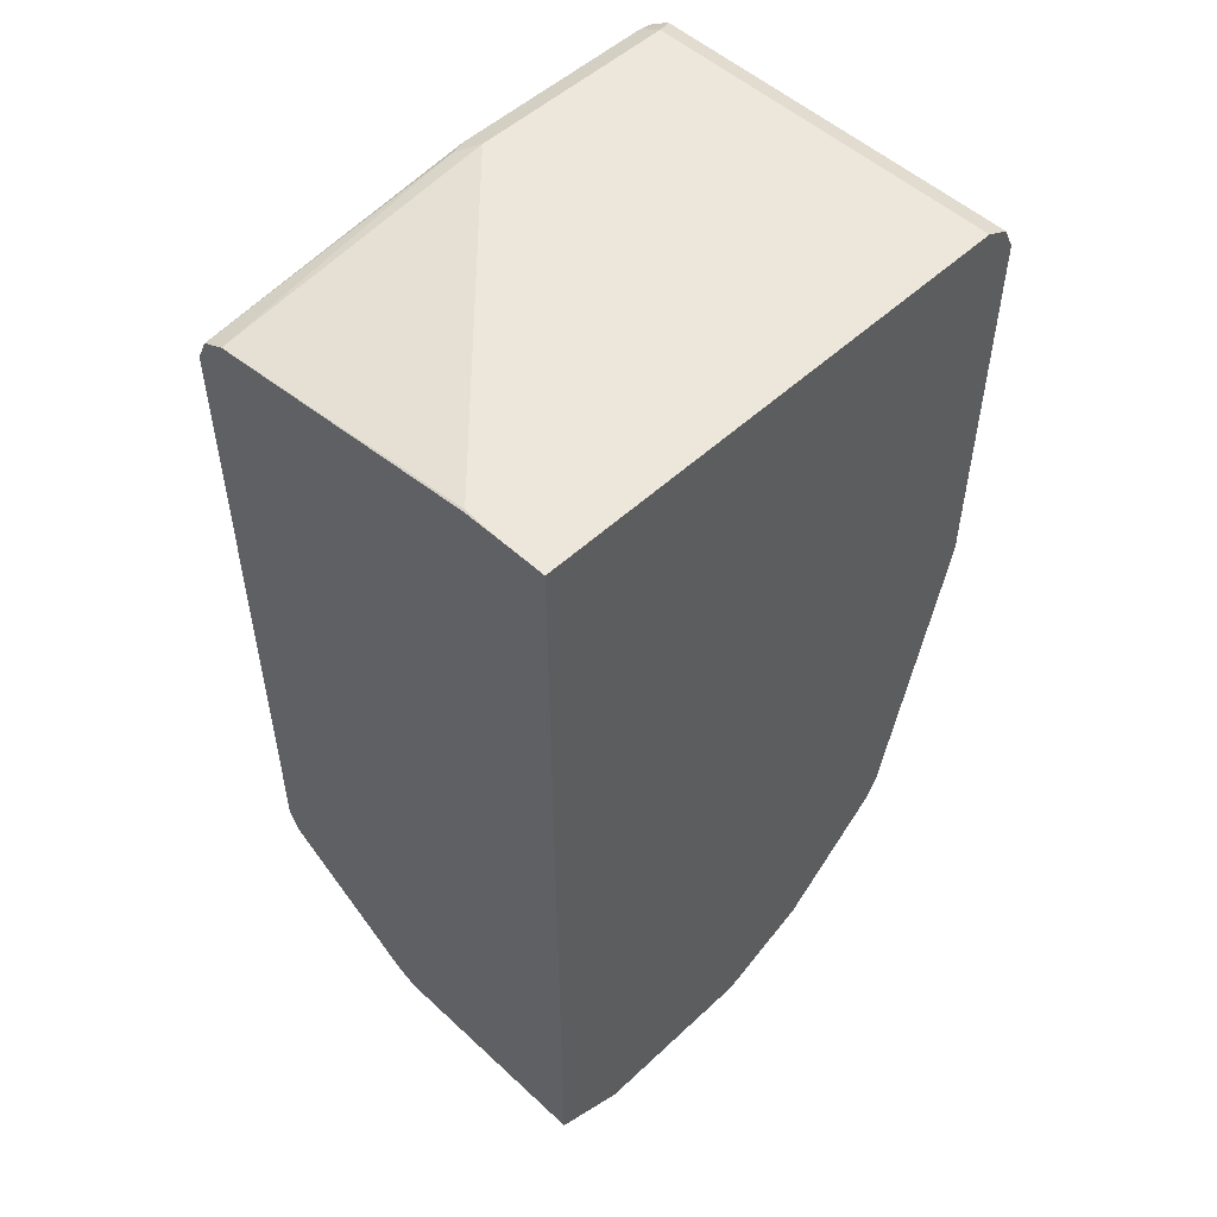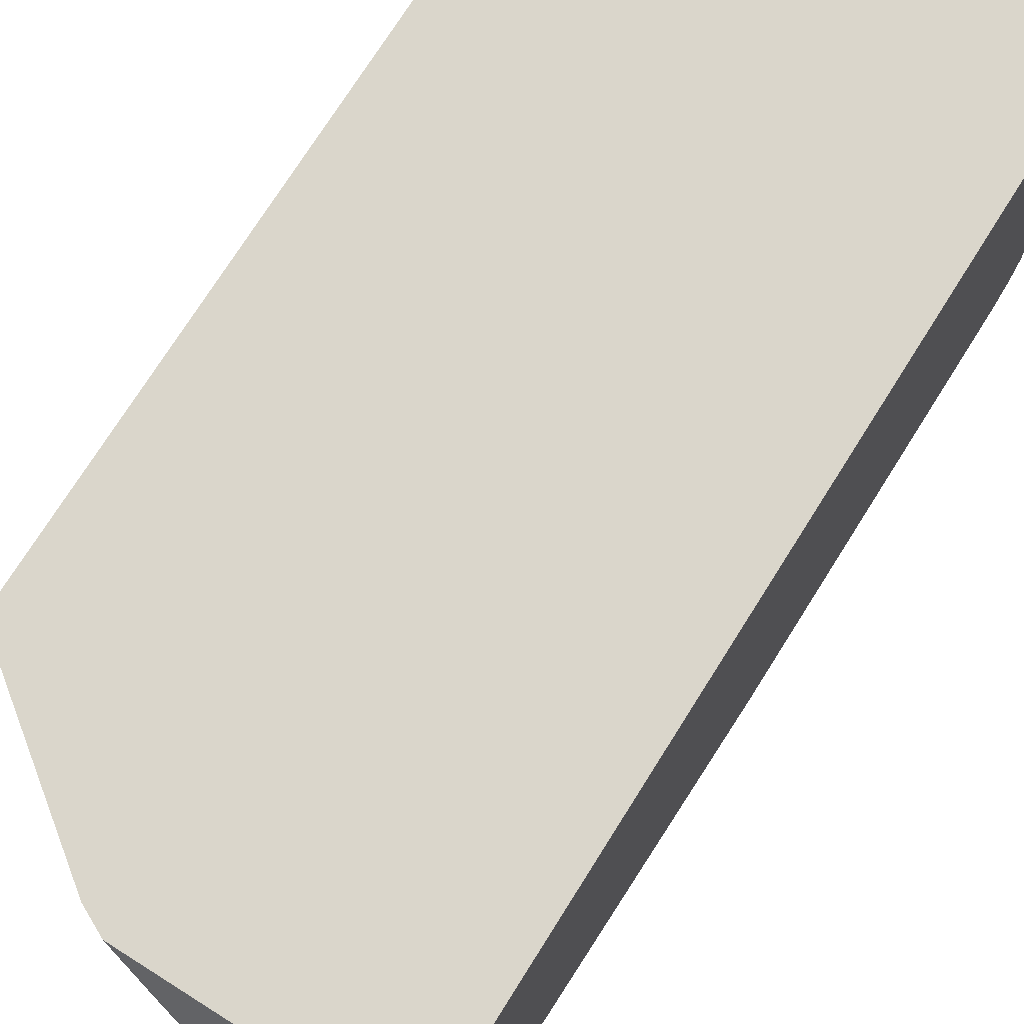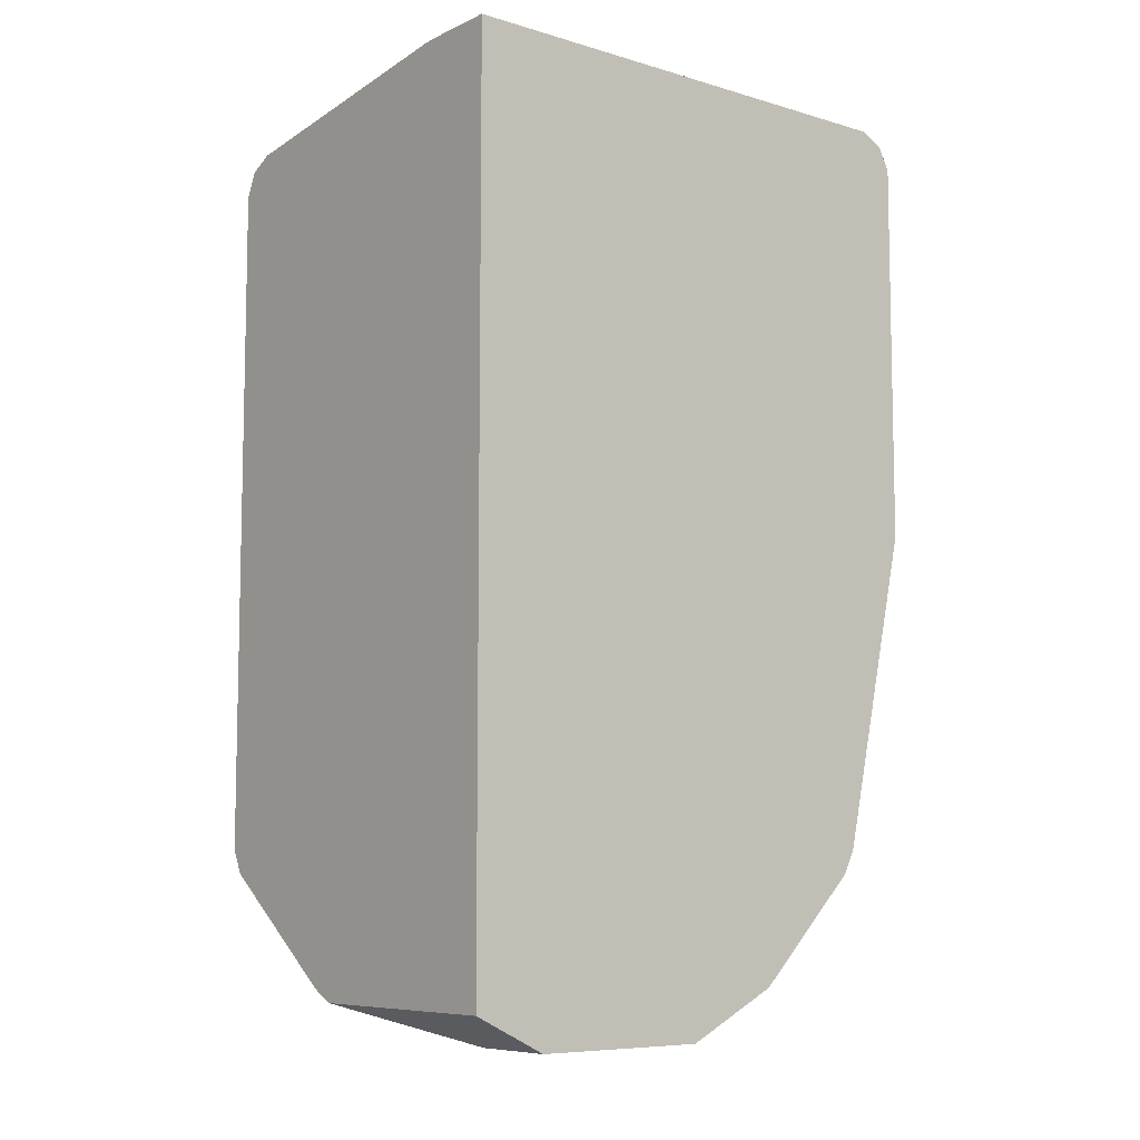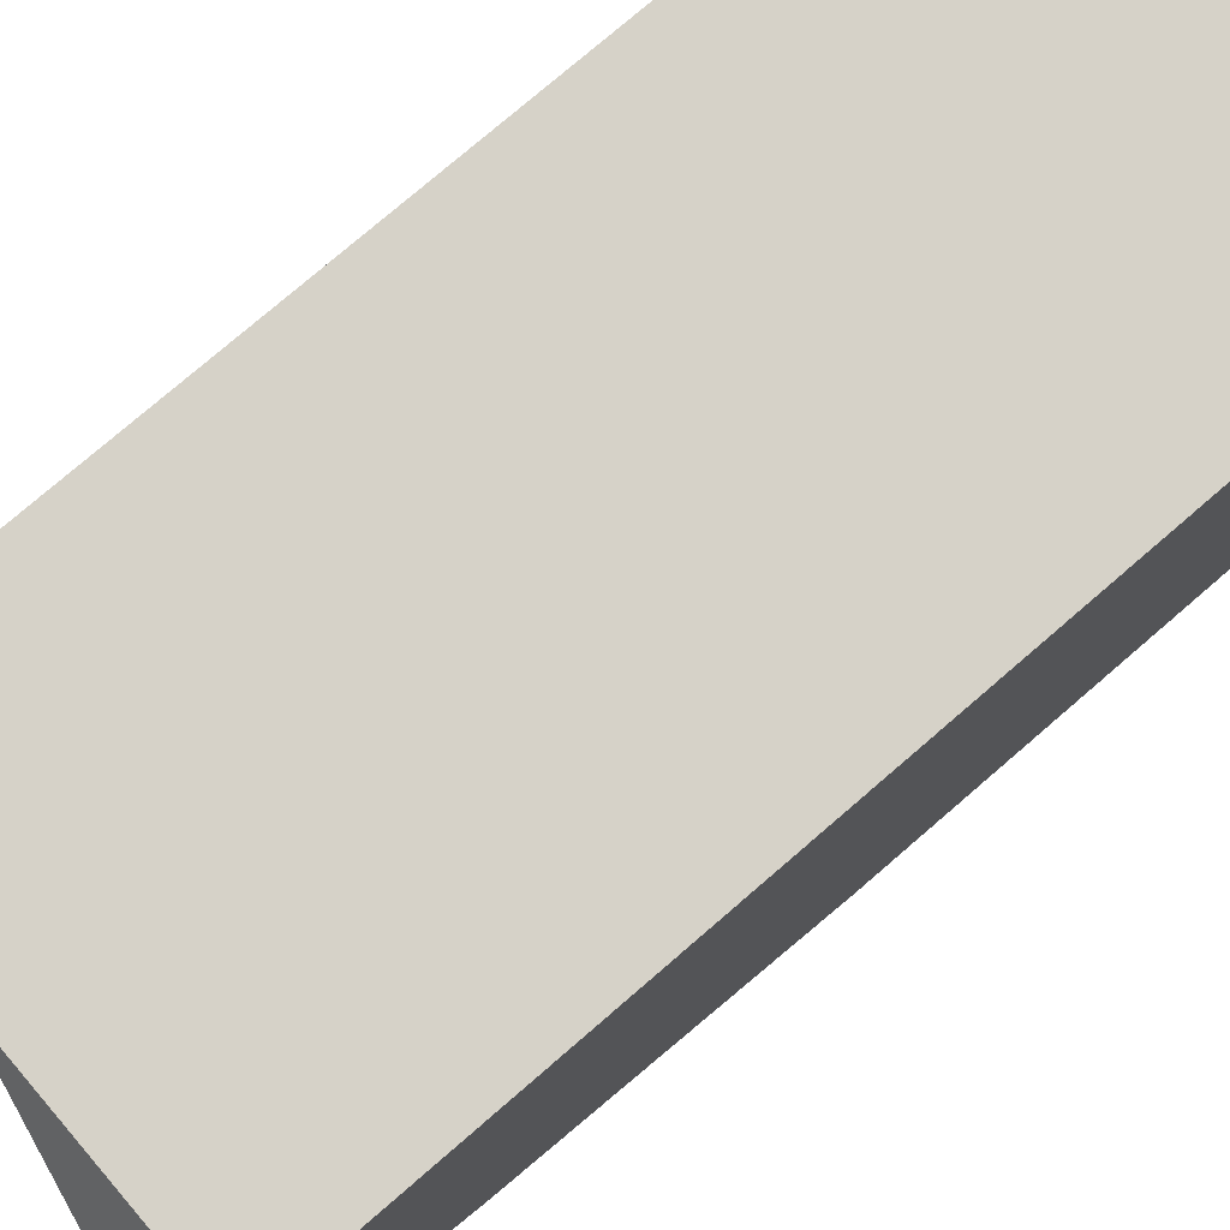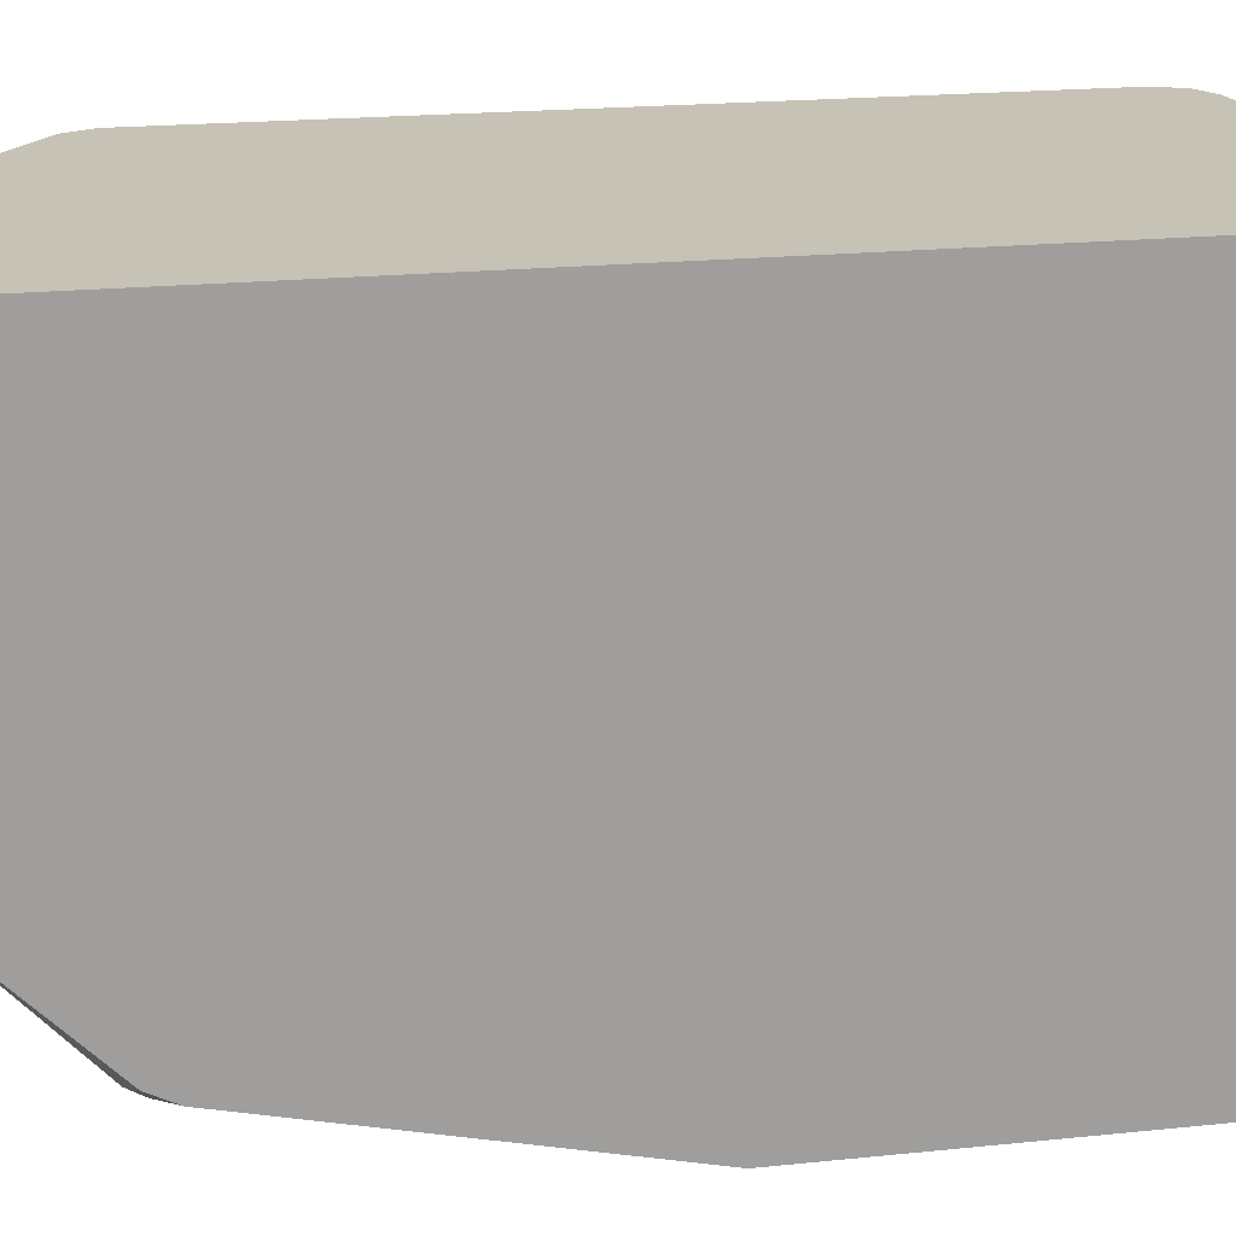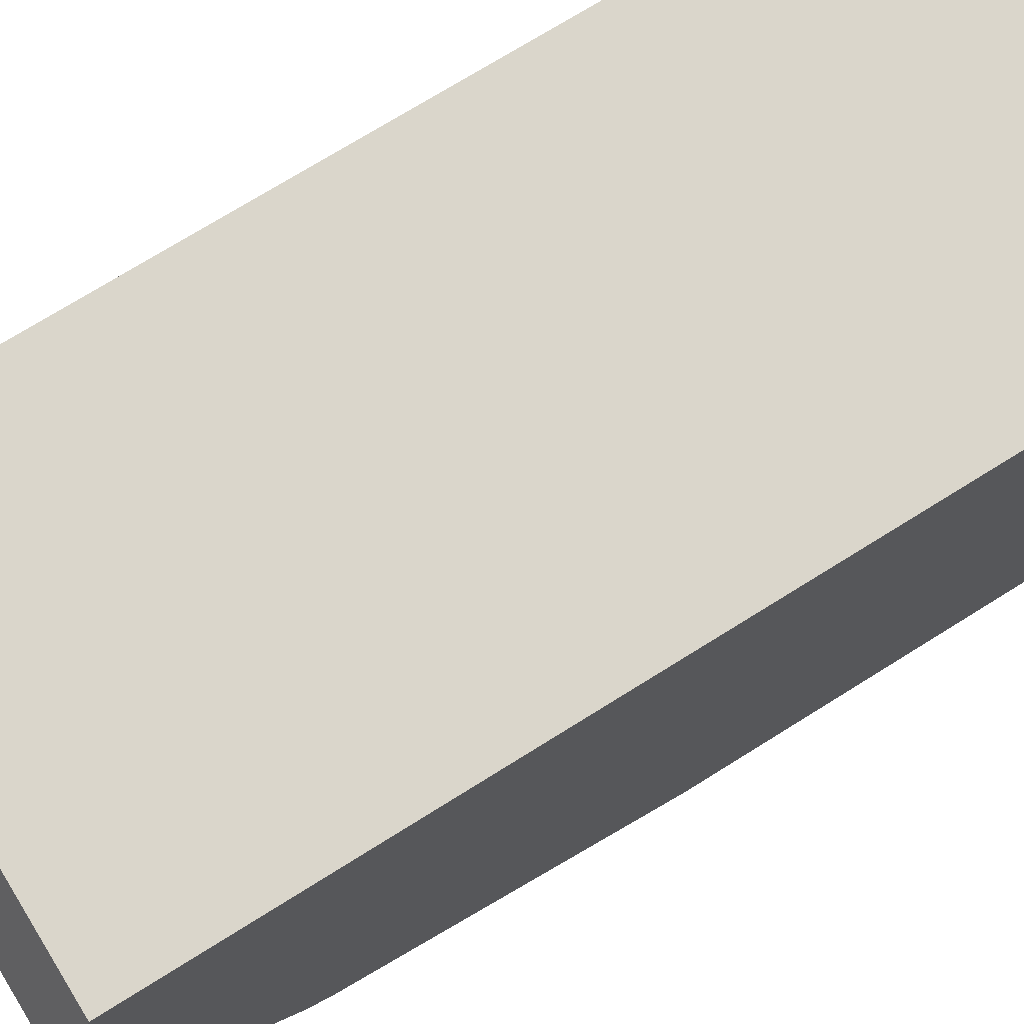
<metadata>
{"format":"obj","ext":"obj","renderer":"f3d","projection":"perspective","resolution":1024,"background":"white","views":[{"elev":51.9,"azim":44.9,"up":"+Y"},{"elev":73.9,"azim":32.2,"up":"+Z"},{"elev":-7.9,"azim":50.9,"up":"+Y"},{"elev":77.5,"azim":49.3,"up":"+Z"},{"elev":19.2,"azim":78.7,"up":"+Z"},{"elev":73.8,"azim":58.1,"up":"+Z"}]}
</metadata>
<code>
v -0.6638 -0.1943 -0.3716
v -0.5991 -0.2105 -0.4048
v -0.5599 -0.1943 -0.3716
v -0.6746 -0.1889 -0.3716
v -0.6638 -0.1943 -0.5181
v -0.5991 -0.2105 -0.4858
v -0.5599 -0.2105 -0.4048
v -0.5599 0.2105 -0.3716
v -0.6746 -0.1889 -0.5235
v -0.7394 -0.1403 -0.3716
v -0.7286 -0.1457 -0.5991
v -0.6638 -0.1889 -0.5289
v -0.5599 -0.2105 -0.4858
v -0.5599 0.2105 -0.5991
v -0.5829 0.2105 -0.3716
v -0.7394 -0.1403 -0.6045
v -0.7448 -0.1295 -0.3716
v -0.7286 -0.1403 -0.6099
v -0.5599 -0.1889 -0.5289
v -0.7286 0.2105 -0.5991
v -0.5599 0.2051 -0.6099
v -0.5991 0.2105 -0.3724
v -0.5991 0.2102 -0.3716
v -0.7448 -0.1295 -0.5991
v -0.7367 -0.1376 -0.6112
v -0.7448 0.1781 -0.3716
v -0.6315 -0.1403 -0.6099
v -0.7286 -0.1295 -0.6153
v -0.6234 -0.1417 -0.6072
v -0.5599 -0.1403 -0.5775
v -0.7286 0.2105 -0.5019
v -0.734 0.2051 -0.6099
v -0.7394 0.2051 -0.5991
v -0.5599 0.1943 -0.6153
v -0.7286 0.1943 -0.3716
v -0.7394 -0.1295 -0.6099
v -0.7448 0.1943 -0.5991
v -0.7408 0.2024 -0.6072
v -0.7394 0.1943 -0.6099
v -0.7286 0.1943 -0.6153
v -0.7394 0.1889 -0.3716
v -0.7448 0.1943 -0.5019
v -0.6315 -0.1295 -0.6153
v -0.6207 -0.1349 -0.6099
v -0.5599 -0.1358 -0.5798
v -0.7394 0.2051 -0.5019
v -0.7367 0.2064 -0.4938
v -0.5599 0.01615 -0.6153
v -0.5599 -0.1295 -0.5829
f 25 39 40
f 21 34 40
f 25 36 39
f 24 38 36
f 24 37 38
f 24 36 25
f 22 35 23
f 22 31 35
f 21 40 32
f 20 46 31
f 18 43 27
f 20 32 33
f 19 29 30
f 19 27 29
f 18 28 43
f 18 25 28
f 17 42 37
f 17 26 42
f 16 25 18
f 25 40 28
f 20 33 46
f 26 41 46
f 32 38 33
f 27 43 29
f 44 49 45
f 44 48 49
f 43 48 44
f 41 47 46
f 38 40 39
f 36 38 39
f 35 47 41
f 33 42 46
f 33 37 42
f 26 46 42
f 33 38 37
f 32 40 38
f 31 47 35
f 31 46 47
f 30 44 45
f 29 44 30
f 29 43 44
f 28 48 43
f 28 34 48
f 28 40 34
f 16 24 25
f 15 22 23
f 17 37 24
f 14 21 32
f 3 30 45
f 3 19 30
f 3 13 19
f 3 7 13
f 2 13 7
f 2 6 13
f 1 6 2
f 1 5 6
f 1 9 5
f 1 4 9
f 1 10 4
f 1 17 10
f 1 26 17
f 1 41 26
f 1 35 41
f 14 32 20
f 1 15 23
f 1 8 15
f 1 3 8
f 1 7 3
f 1 2 7
f 3 45 49
f 3 49 48
f 1 23 35
f 3 34 21
f 3 48 34
f 12 27 19
f 12 18 27
f 10 24 16
f 10 17 24
f 9 16 11
f 8 22 15
f 8 31 22
f 8 20 31
f 8 14 20
f 11 16 18
f 5 19 13
f 5 13 6
f 3 14 8
f 4 16 9
f 4 10 16
f 5 11 18
f 5 18 12
f 5 12 19
f 5 9 11
f 3 21 14

</code>
